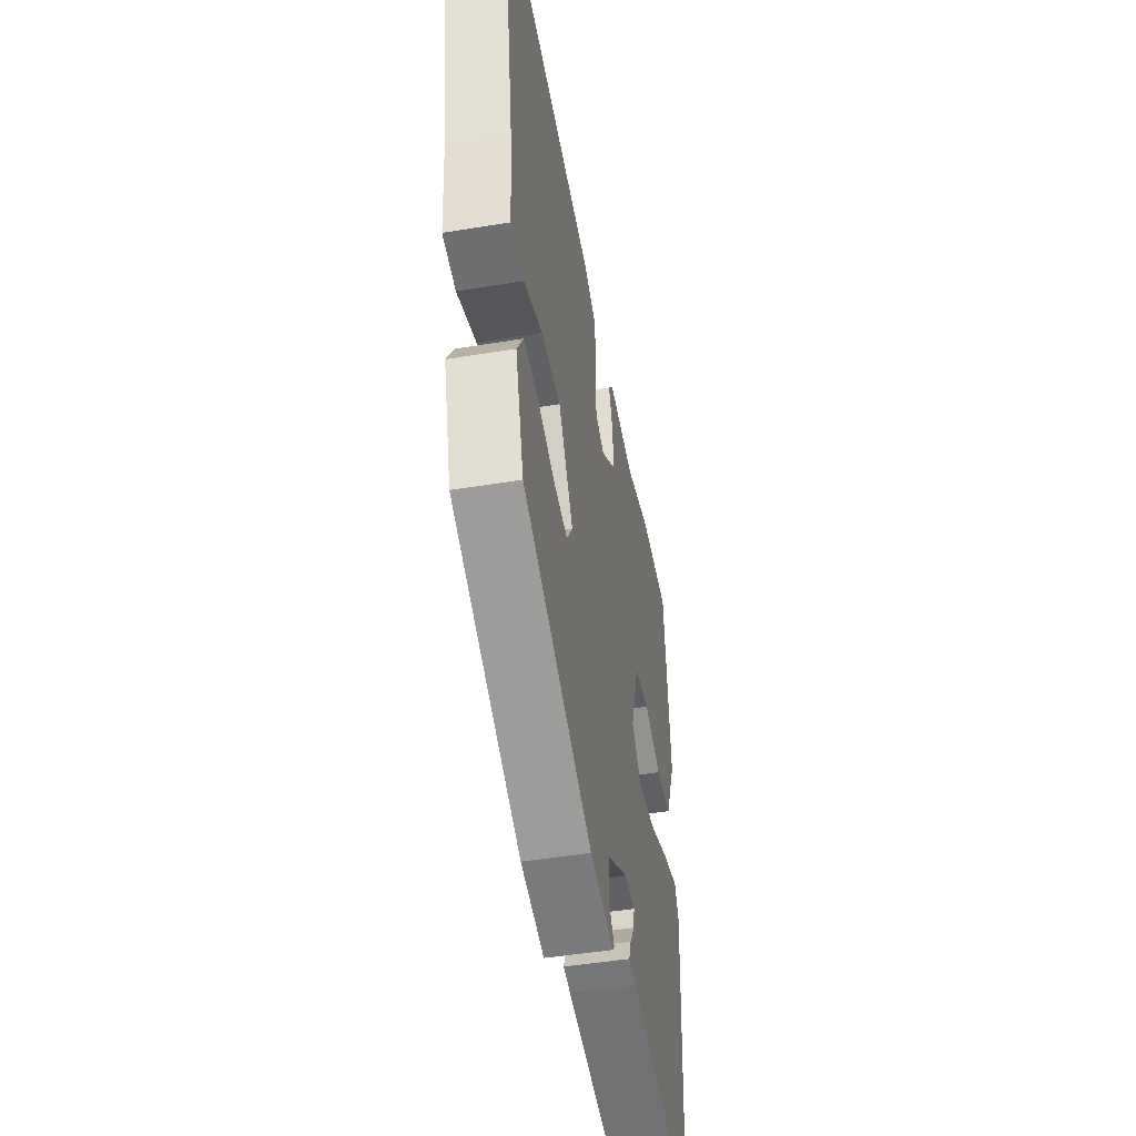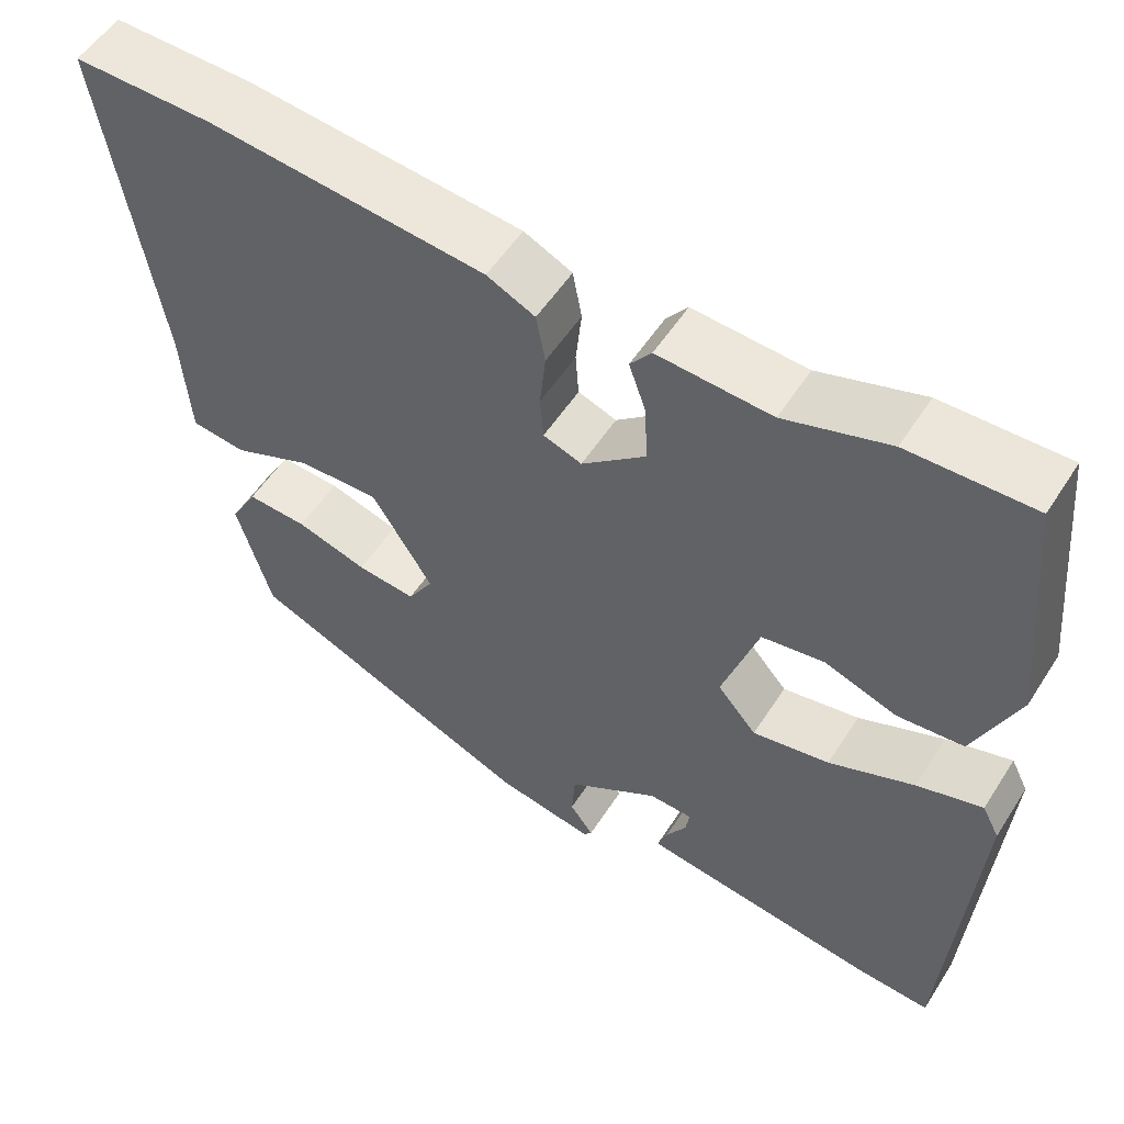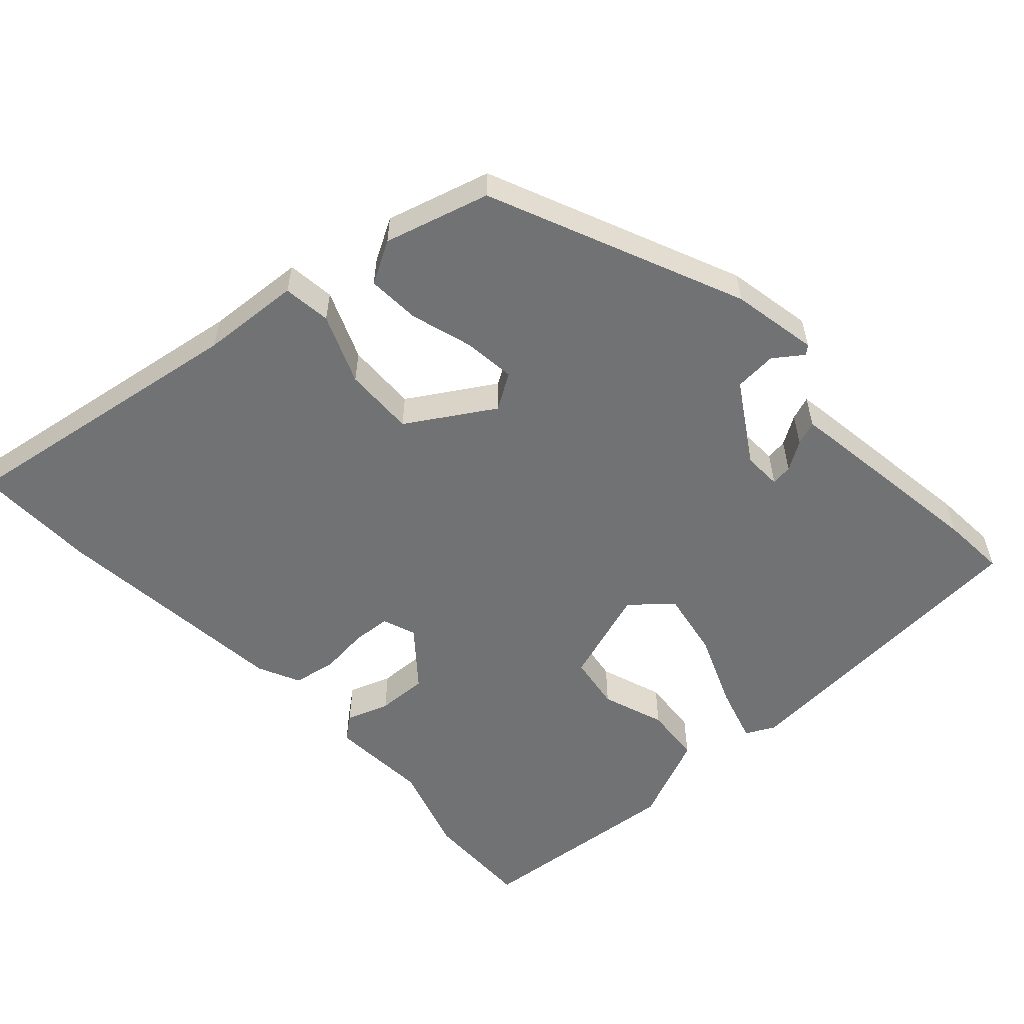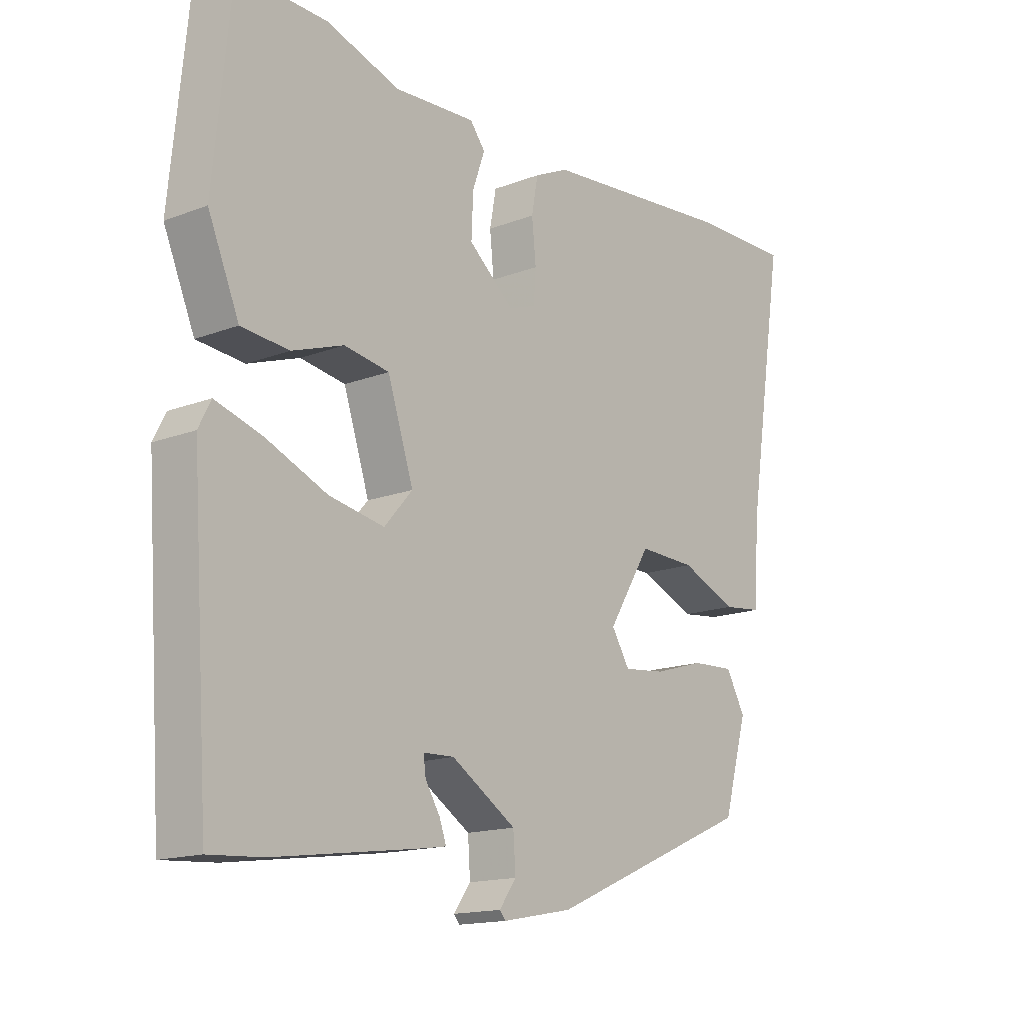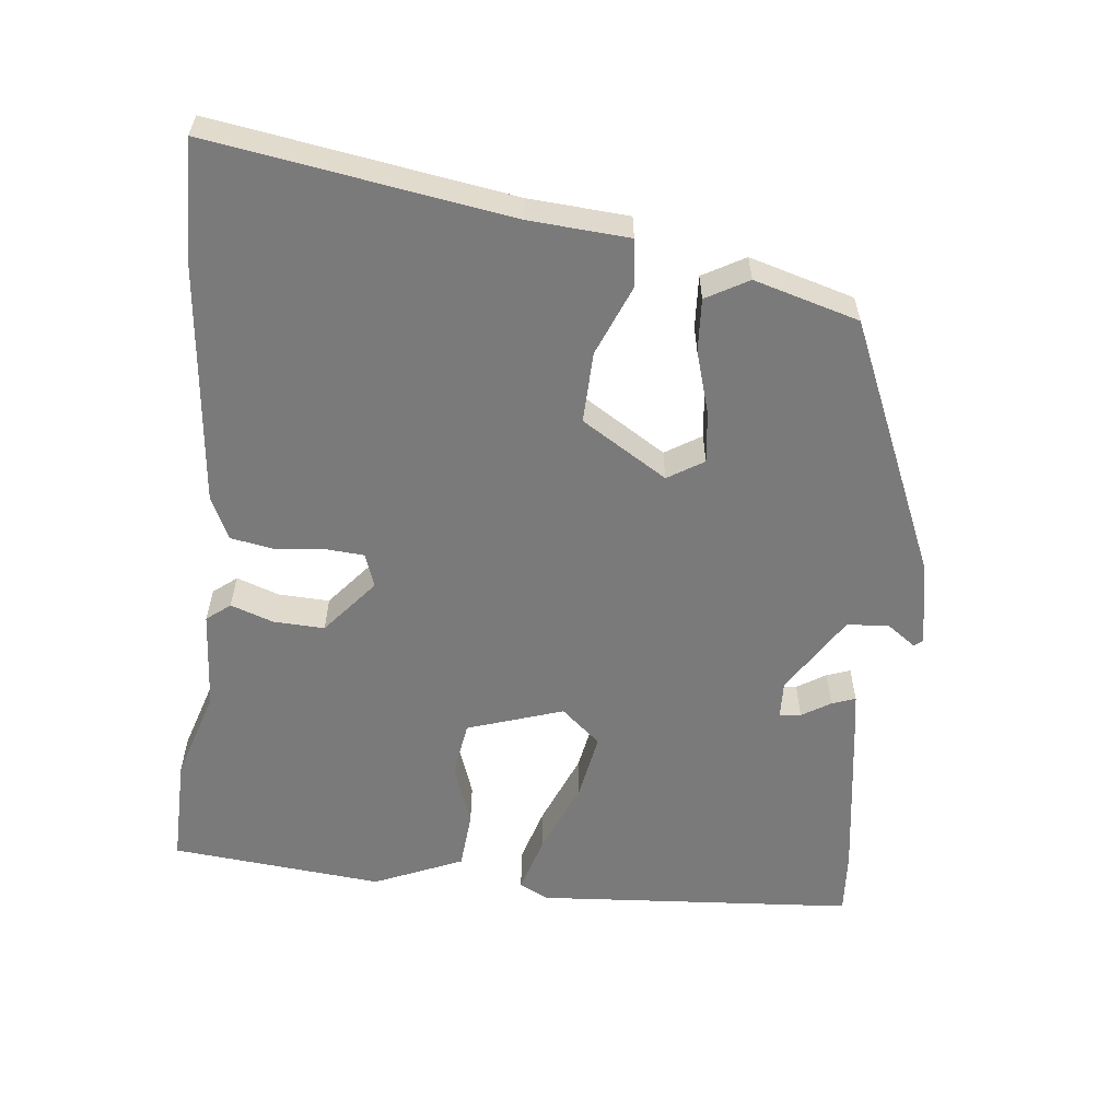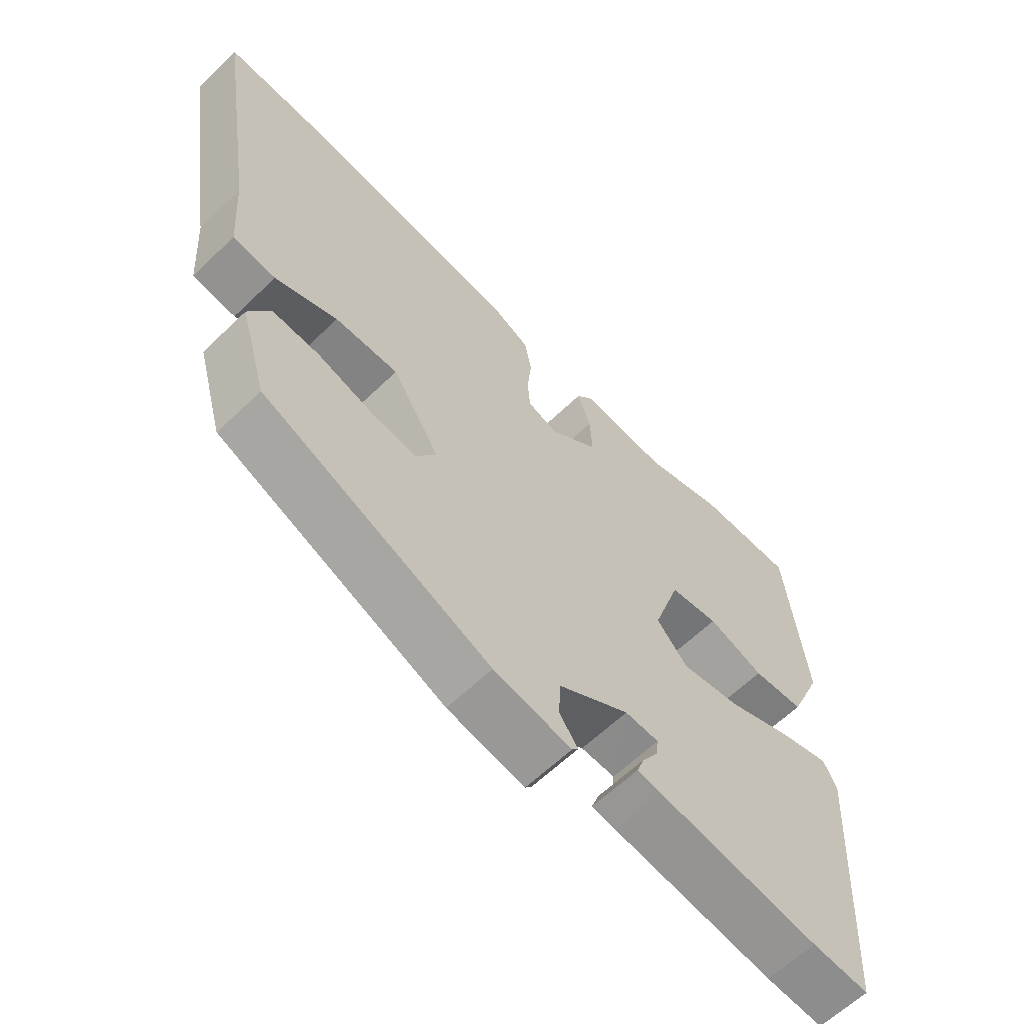
<metadata>
{"format":"obj","ext":"obj","renderer":"f3d","projection":"perspective","resolution":1024,"background":"white","views":[{"elev":-47.9,"azim":100.5,"up":"+Z"},{"elev":54.0,"azim":-147.9,"up":"+Z"},{"elev":-55.6,"azim":132.7,"up":"+Y"},{"elev":-15.6,"azim":-51.2,"up":"+Z"},{"elev":-58.1,"azim":83.9,"up":"+Y"},{"elev":-62.3,"azim":134.3,"up":"+Z"}]}
</metadata>
<code>
v 0.447 0.07 -0.354
v 0.093 0.07 -0.506
v -0.028 0.07 -0.529
v -0.038 0.07 -0.517
v -0.009 0.07 -0.477
v -0.013 0.07 -0.418
v -0.124 0.07 -0.348
v -0.177 0.07 -0.35
v -0.173 0.07 -0.38
v -0.148 0.07 -0.42
v -0.136 0.07 -0.453
v -0.173 0.07 -0.459
v -0.428 0.07 -0.495
v -0.518 0.07 -0.501
v -0.549 0.07 -0.055
v -0.528 0.07 -0.014
v -0.448 0.07 -0.038
v -0.344 0.07 -0.081
v -0.25 0.07 -0.098
v -0.202 0.07 -0.043
v -0.246 0.07 0.091
v -0.323 0.07 0.103
v -0.411 0.07 0.072
v -0.492 0.07 0.079
v -0.545 0.07 0.203
v -0.516 0.07 0.5
v -0.364 0.07 0.497
v -0.237 0.07 0.457
v -0.098 0.07 0.466
v -0.072 0.07 0.433
v -0.093 0.07 0.373
v -0.096 0.07 0.302
v -0.018 0.07 0.237
v 0.029 0.07 0.254
v 0.033 0.07 0.308
v 0.026 0.07 0.377
v 0.037 0.07 0.437
v 0.096 0.07 0.465
v 0.434 0.07 0.499
v 0.605 0.07 0.502
v 0.539 0.07 0.086
v 0.529 0.07 -0.053
v 0.462 0.07 -0.061
v 0.365 0.07 -0.021
v 0.266 0.07 -0.018
v 0.192 0.07 -0.137
v 0.223 0.07 -0.187
v 0.295 0.07 -0.179
v 0.382 0.07 -0.153
v 0.456 0.07 -0.149
v 0.489 0.07 -0.208
v 0.447 0 -0.354
v 0.093 0 -0.506
v -0.028 0 -0.529
v -0.038 0 -0.517
v -0.009 0 -0.477
v -0.013 0 -0.418
v -0.124 0 -0.348
v -0.177 0 -0.35
v -0.173 0 -0.38
v -0.148 0 -0.42
v -0.136 0 -0.453
v -0.173 0 -0.459
v -0.428 0 -0.495
v -0.518 0 -0.501
v -0.549 0 -0.055
v -0.528 0 -0.014
v -0.448 0 -0.038
v -0.344 0 -0.081
v -0.25 0 -0.098
v -0.202 0 -0.043
v -0.246 0 0.091
v -0.323 0 0.103
v -0.411 0 0.072
v -0.492 0 0.079
v -0.545 0 0.203
v -0.516 0 0.5
v -0.364 0 0.497
v -0.237 0 0.457
v -0.098 0 0.466
v -0.072 0 0.433
v -0.093 0 0.373
v -0.096 0 0.302
v -0.018 0 0.237
v 0.029 0 0.254
v 0.033 0 0.308
v 0.026 0 0.377
v 0.037 0 0.437
v 0.096 0 0.465
v 0.434 0 0.499
v 0.605 0 0.502
v 0.539 0 0.086
v 0.529 0 -0.053
v 0.462 0 -0.061
v 0.365 0 -0.021
v 0.266 0 -0.018
v 0.192 0 -0.137
v 0.223 0 -0.187
v 0.295 0 -0.179
v 0.382 0 -0.153
v 0.456 0 -0.149
v 0.489 0 -0.208
f 48 49 50 51
f 47 48 51 1
f 41 42 43 44
f 41 44 45
f 40 41 45
f 39 40 45
f 38 39 45 46
f 35 36 37 38
f 34 35 38 46
f 28 29 30 31
f 28 31 32
f 27 28 32
f 26 27 32 33
f 22 23 24 25
f 21 22 25 26
f 15 16 17 18
f 15 18 19
f 14 15 19
f 13 14 19 20
f 9 10 11 12
f 8 9 12 13
f 2 3 4 5
f 47 1 2 5
f 46 47 5 6
f 33 34 46 6
f 21 26 33
f 20 21 33 6
f 8 13 20
f 7 8 20
f 6 7 20
f 102 101 100 99
f 52 102 99 98
f 95 94 93 92
f 96 95 92
f 96 92 91
f 96 91 90
f 97 96 90 89
f 89 88 87 86
f 97 89 86 85
f 82 81 80 79
f 83 82 79
f 83 79 78
f 84 83 78 77
f 76 75 74 73
f 77 76 73 72
f 69 68 67 66
f 70 69 66
f 70 66 65
f 71 70 65 64
f 63 62 61 60
f 64 63 60 59
f 56 55 54 53
f 56 53 52 98
f 57 56 98 97
f 57 97 85 84
f 84 77 72
f 57 84 72 71
f 71 64 59
f 71 59 58
f 71 58 57
f 1 52 53 2
f 2 53 54 3
f 3 54 55 4
f 4 55 56 5
f 5 56 57 6
f 6 57 58 7
f 7 58 59 8
f 8 59 60 9
f 9 60 61 10
f 10 61 62 11
f 11 62 63 12
f 12 63 64 13
f 13 64 65 14
f 14 65 66 15
f 15 66 67 16
f 16 67 68 17
f 17 68 69 18
f 18 69 70 19
f 19 70 71 20
f 20 71 72 21
f 21 72 73 22
f 22 73 74 23
f 23 74 75 24
f 24 75 76 25
f 25 76 77 26
f 26 77 78 27
f 27 78 79 28
f 28 79 80 29
f 29 80 81 30
f 30 81 82 31
f 31 82 83 32
f 32 83 84 33
f 33 84 85 34
f 34 85 86 35
f 35 86 87 36
f 36 87 88 37
f 37 88 89 38
f 38 89 90 39
f 39 90 91 40
f 40 91 92 41
f 41 92 93 42
f 42 93 94 43
f 43 94 95 44
f 44 95 96 45
f 45 96 97 46
f 46 97 98 47
f 47 98 99 48
f 48 99 100 49
f 49 100 101 50
f 50 101 102 51
f 51 102 52 1

</code>
